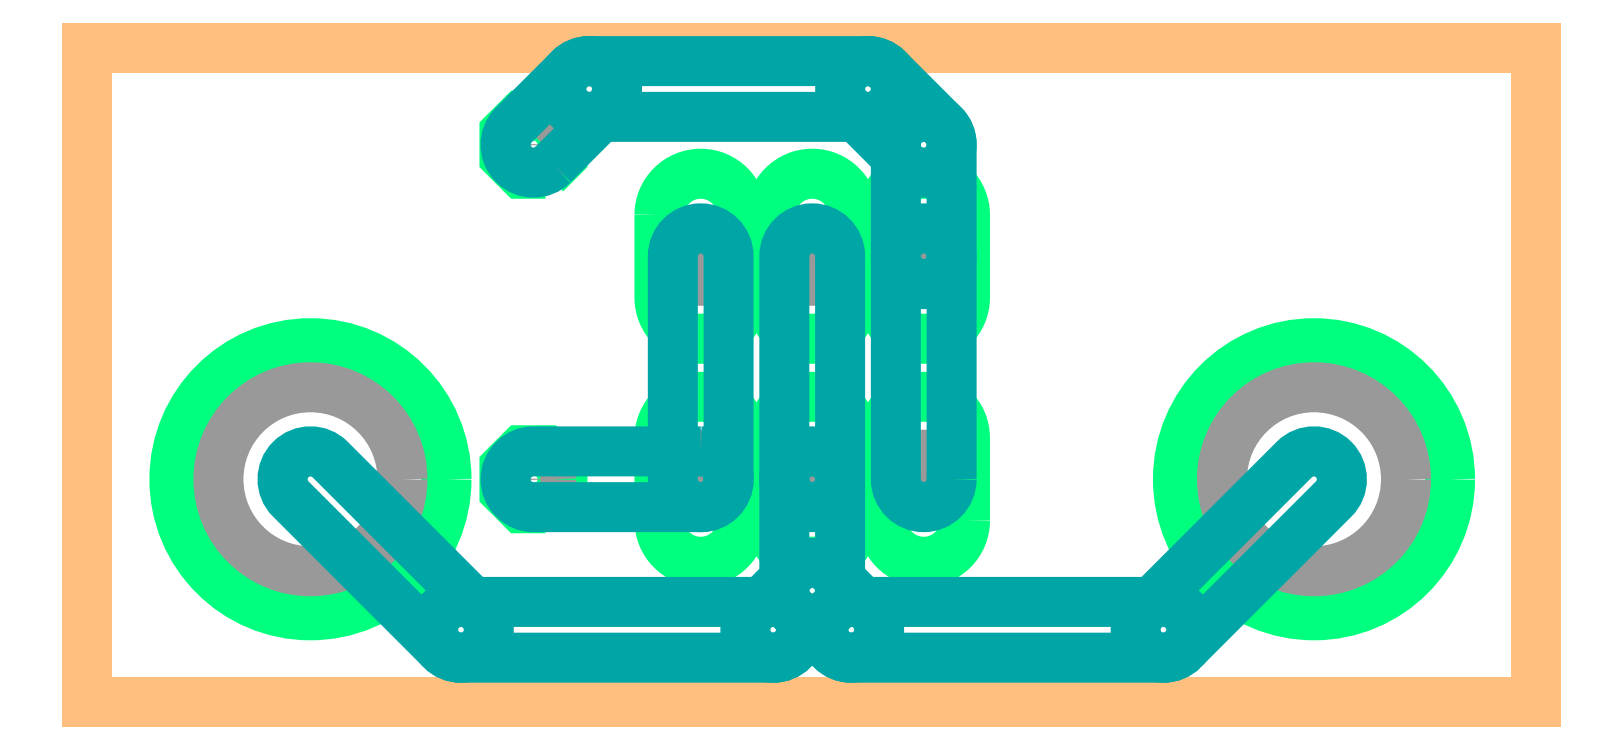
<metadata>
{"format":"dxf","ext":"dxf","renderer":"ezdxf+matplotlib","layout":"modelspace","background":"white","min_lineweight":24,"dpi":150}
</metadata>
<code>
0
SECTION
2
ENTITIES
0
LINE
8
20
10
0
20
0
30
0
11
33
21
0
31
0
0
LINE
8
20
10
33
20
0
30
0
11
33
21
14.91
31
0
0
LINE
8
20
10
33
20
14.91
30
0
11
0
21
14.91
31
0
0
LINE
8
20
10
0
20
14.91
30
0
11
0
21
0
31
0
0
INSERT
8
17
2
LONGP100
10
13.97
20
5.08
30
0
41
1.88
42
1.88
43
1
50
90
0
CIRCLE
8
44
10
13.97
20
5.08
30
0
40
0.5588
0
INSERT
8
17
2
LONGP100
10
16.51
20
5.08
30
0
41
1.88
42
1.88
43
1
50
90
0
CIRCLE
8
44
10
16.51
20
5.08
30
0
40
0.5588
0
INSERT
8
17
2
LONGP100
10
19.05
20
5.08
30
0
41
1.88
42
1.88
43
1
50
90
0
CIRCLE
8
44
10
19.05
20
5.08
30
0
40
0.5588
0
INSERT
8
17
2
LONGP100
10
19.05
20
10.16
30
0
41
1.88
42
1.88
43
1
50
270
0
CIRCLE
8
44
10
19.05
20
10.16
30
0
40
0.5588
0
INSERT
8
17
2
LONGP100
10
16.51
20
10.16
30
0
41
1.88
42
1.88
43
1
50
270
0
CIRCLE
8
44
10
16.51
20
10.16
30
0
40
0.5588
0
INSERT
8
17
2
LONGP100
10
13.97
20
10.16
30
0
41
1.88
42
1.88
43
1
50
270
0
CIRCLE
8
44
10
13.97
20
10.16
30
0
40
0.5588
0
INSERT
8
17
2
ROUNDP
10
27.94
20
5.08
30
0
41
6.198
42
6.198
43
1
50
0
0
CIRCLE
8
44
10
27.94
20
5.08
30
0
40
2.095
0
INSERT
8
17
2
ROUNDP
10
5.08
20
5.08
30
0
41
6.198
42
6.198
43
1
50
0
0
CIRCLE
8
44
10
5.08
20
5.08
30
0
40
2.095
0
INSERT
8
17
2
OCTAGONP
10
10.16
20
5.08
30
0
41
1.321
42
1.321
43
1
50
90
0
CIRCLE
8
44
10
10.16
20
5.08
30
0
40
0.4064
0
INSERT
8
17
2
OCTAGONP
10
10.16
20
12.7
30
0
41
1.321
42
1.321
43
1
50
90
0
CIRCLE
8
44
10
10.16
20
12.7
30
0
40
0.4064
0
POLYLINE
8
16
66
1
10
0
20
0
30
0
40
0
41
0
70
1
0
VERTEX
8
16
10
19.68
20
5.08
30
0
0
VERTEX
8
16
10
19.68
20
10.16
30
0
42
1
0
VERTEX
8
16
10
18.41
20
10.16
30
0
0
VERTEX
8
16
10
18.41
20
5.08
30
0
42
1
0
SEQEND
8
0
0
POLYLINE
8
16
66
1
10
0
20
0
30
0
40
0
41
0
70
1
0
VERTEX
8
16
10
10.61
20
12.25
30
0
0
VERTEX
8
16
10
11.88
20
13.52
30
0
42
1
0
VERTEX
8
16
10
10.98
20
14.42
30
0
0
VERTEX
8
16
10
9.711
20
13.15
30
0
42
1
0
SEQEND
8
0
0
POLYLINE
8
16
66
1
10
0
20
0
30
0
40
0
41
0
70
1
0
VERTEX
8
16
10
11.43
20
13.34
30
0
0
VERTEX
8
16
10
17.78
20
13.34
30
0
42
1
0
VERTEX
8
16
10
17.78
20
14.61
30
0
0
VERTEX
8
16
10
11.43
20
14.61
30
0
42
1
0
SEQEND
8
0
0
POLYLINE
8
16
66
1
10
0
20
0
30
0
40
0
41
0
70
1
0
VERTEX
8
16
10
17.33
20
13.52
30
0
0
VERTEX
8
16
10
18.6
20
12.25
30
0
42
1
0
VERTEX
8
16
10
19.5
20
13.15
30
0
0
VERTEX
8
16
10
18.23
20
14.42
30
0
42
1
0
SEQEND
8
0
0
POLYLINE
8
16
66
1
10
0
20
0
30
0
40
0
41
0
70
1
0
VERTEX
8
16
10
18.41
20
12.7
30
0
0
VERTEX
8
16
10
18.41
20
10.16
30
0
42
1
0
VERTEX
8
16
10
19.68
20
10.16
30
0
0
VERTEX
8
16
10
19.68
20
12.7
30
0
42
1
0
SEQEND
8
0
0
POLYLINE
8
16
66
1
10
0
20
0
30
0
40
0
41
0
70
1
0
VERTEX
8
16
10
17.14
20
5.08
30
0
0
VERTEX
8
16
10
17.14
20
10.16
30
0
42
1
0
VERTEX
8
16
10
15.88
20
10.16
30
0
0
VERTEX
8
16
10
15.88
20
5.08
30
0
42
1
0
SEQEND
8
0
0
POLYLINE
8
16
66
1
10
0
20
0
30
0
40
0
41
0
70
1
0
VERTEX
8
16
10
15.88
20
5.08
30
0
0
VERTEX
8
16
10
15.88
20
2.54
30
0
42
1
0
VERTEX
8
16
10
17.14
20
2.54
30
0
0
VERTEX
8
16
10
17.14
20
5.08
30
0
42
1
0
SEQEND
8
0
0
POLYLINE
8
16
66
1
10
0
20
0
30
0
40
0
41
0
70
1
0
VERTEX
8
16
10
16.06
20
2.989
30
0
0
VERTEX
8
16
10
15.17
20
2.1
30
0
42
1
0
VERTEX
8
16
10
16.07
20
1.202
30
0
0
VERTEX
8
16
10
16.96
20
2.091
30
0
42
1
0
SEQEND
8
0
0
POLYLINE
8
16
66
1
10
0
20
0
30
0
40
0
41
0
70
1
0
VERTEX
8
16
10
8.958
20
2.1
30
0
0
VERTEX
8
16
10
5.529
20
5.529
30
0
42
1
0
VERTEX
8
16
10
4.631
20
4.631
30
0
0
VERTEX
8
16
10
8.06
20
1.202
30
0
42
1
0
SEQEND
8
0
0
POLYLINE
8
16
66
1
10
0
20
0
30
0
40
0
41
0
70
1
0
VERTEX
8
16
10
15.62
20
2.286
30
0
0
VERTEX
8
16
10
8.509
20
2.286
30
0
42
1
0
VERTEX
8
16
10
8.509
20
1.016
30
0
0
VERTEX
8
16
10
15.62
20
1.016
30
0
42
1
0
SEQEND
8
0
0
POLYLINE
8
16
66
1
10
0
20
0
30
0
40
0
41
0
70
1
0
VERTEX
8
16
10
16.06
20
2.091
30
0
0
VERTEX
8
16
10
16.95
20
1.202
30
0
42
1
0
VERTEX
8
16
10
17.85
20
2.1
30
0
0
VERTEX
8
16
10
16.96
20
2.989
30
0
42
1
0
SEQEND
8
0
0
POLYLINE
8
16
66
1
10
0
20
0
30
0
40
0
41
0
70
1
0
VERTEX
8
16
10
24.96
20
1.202
30
0
0
VERTEX
8
16
10
28.39
20
4.631
30
0
42
1
0
VERTEX
8
16
10
27.49
20
5.529
30
0
0
VERTEX
8
16
10
24.06
20
2.1
30
0
42
1
0
SEQEND
8
0
0
POLYLINE
8
16
66
1
10
0
20
0
30
0
40
0
41
0
70
1
0
VERTEX
8
16
10
17.4
20
1.016
30
0
0
VERTEX
8
16
10
24.51
20
1.016
30
0
42
1
0
VERTEX
8
16
10
24.51
20
2.286
30
0
0
VERTEX
8
16
10
17.4
20
2.286
30
0
42
1
0
SEQEND
8
0
0
POLYLINE
8
16
66
1
10
0
20
0
30
0
40
0
41
0
70
1
0
VERTEX
8
16
10
14.61
20
5.08
30
0
0
VERTEX
8
16
10
14.61
20
10.16
30
0
42
1
0
VERTEX
8
16
10
13.34
20
10.16
30
0
0
VERTEX
8
16
10
13.34
20
5.08
30
0
42
1
0
SEQEND
8
0
0
POLYLINE
8
16
66
1
10
0
20
0
30
0
40
0
41
0
70
1
0
VERTEX
8
16
10
13.97
20
5.715
30
0
0
VERTEX
8
16
10
10.16
20
5.715
30
0
42
1
0
VERTEX
8
16
10
10.16
20
4.445
30
0
0
VERTEX
8
16
10
13.97
20
4.445
30
0
42
1
0
SEQEND
8
0
0
ENDSEC
0
EOF

</code>
